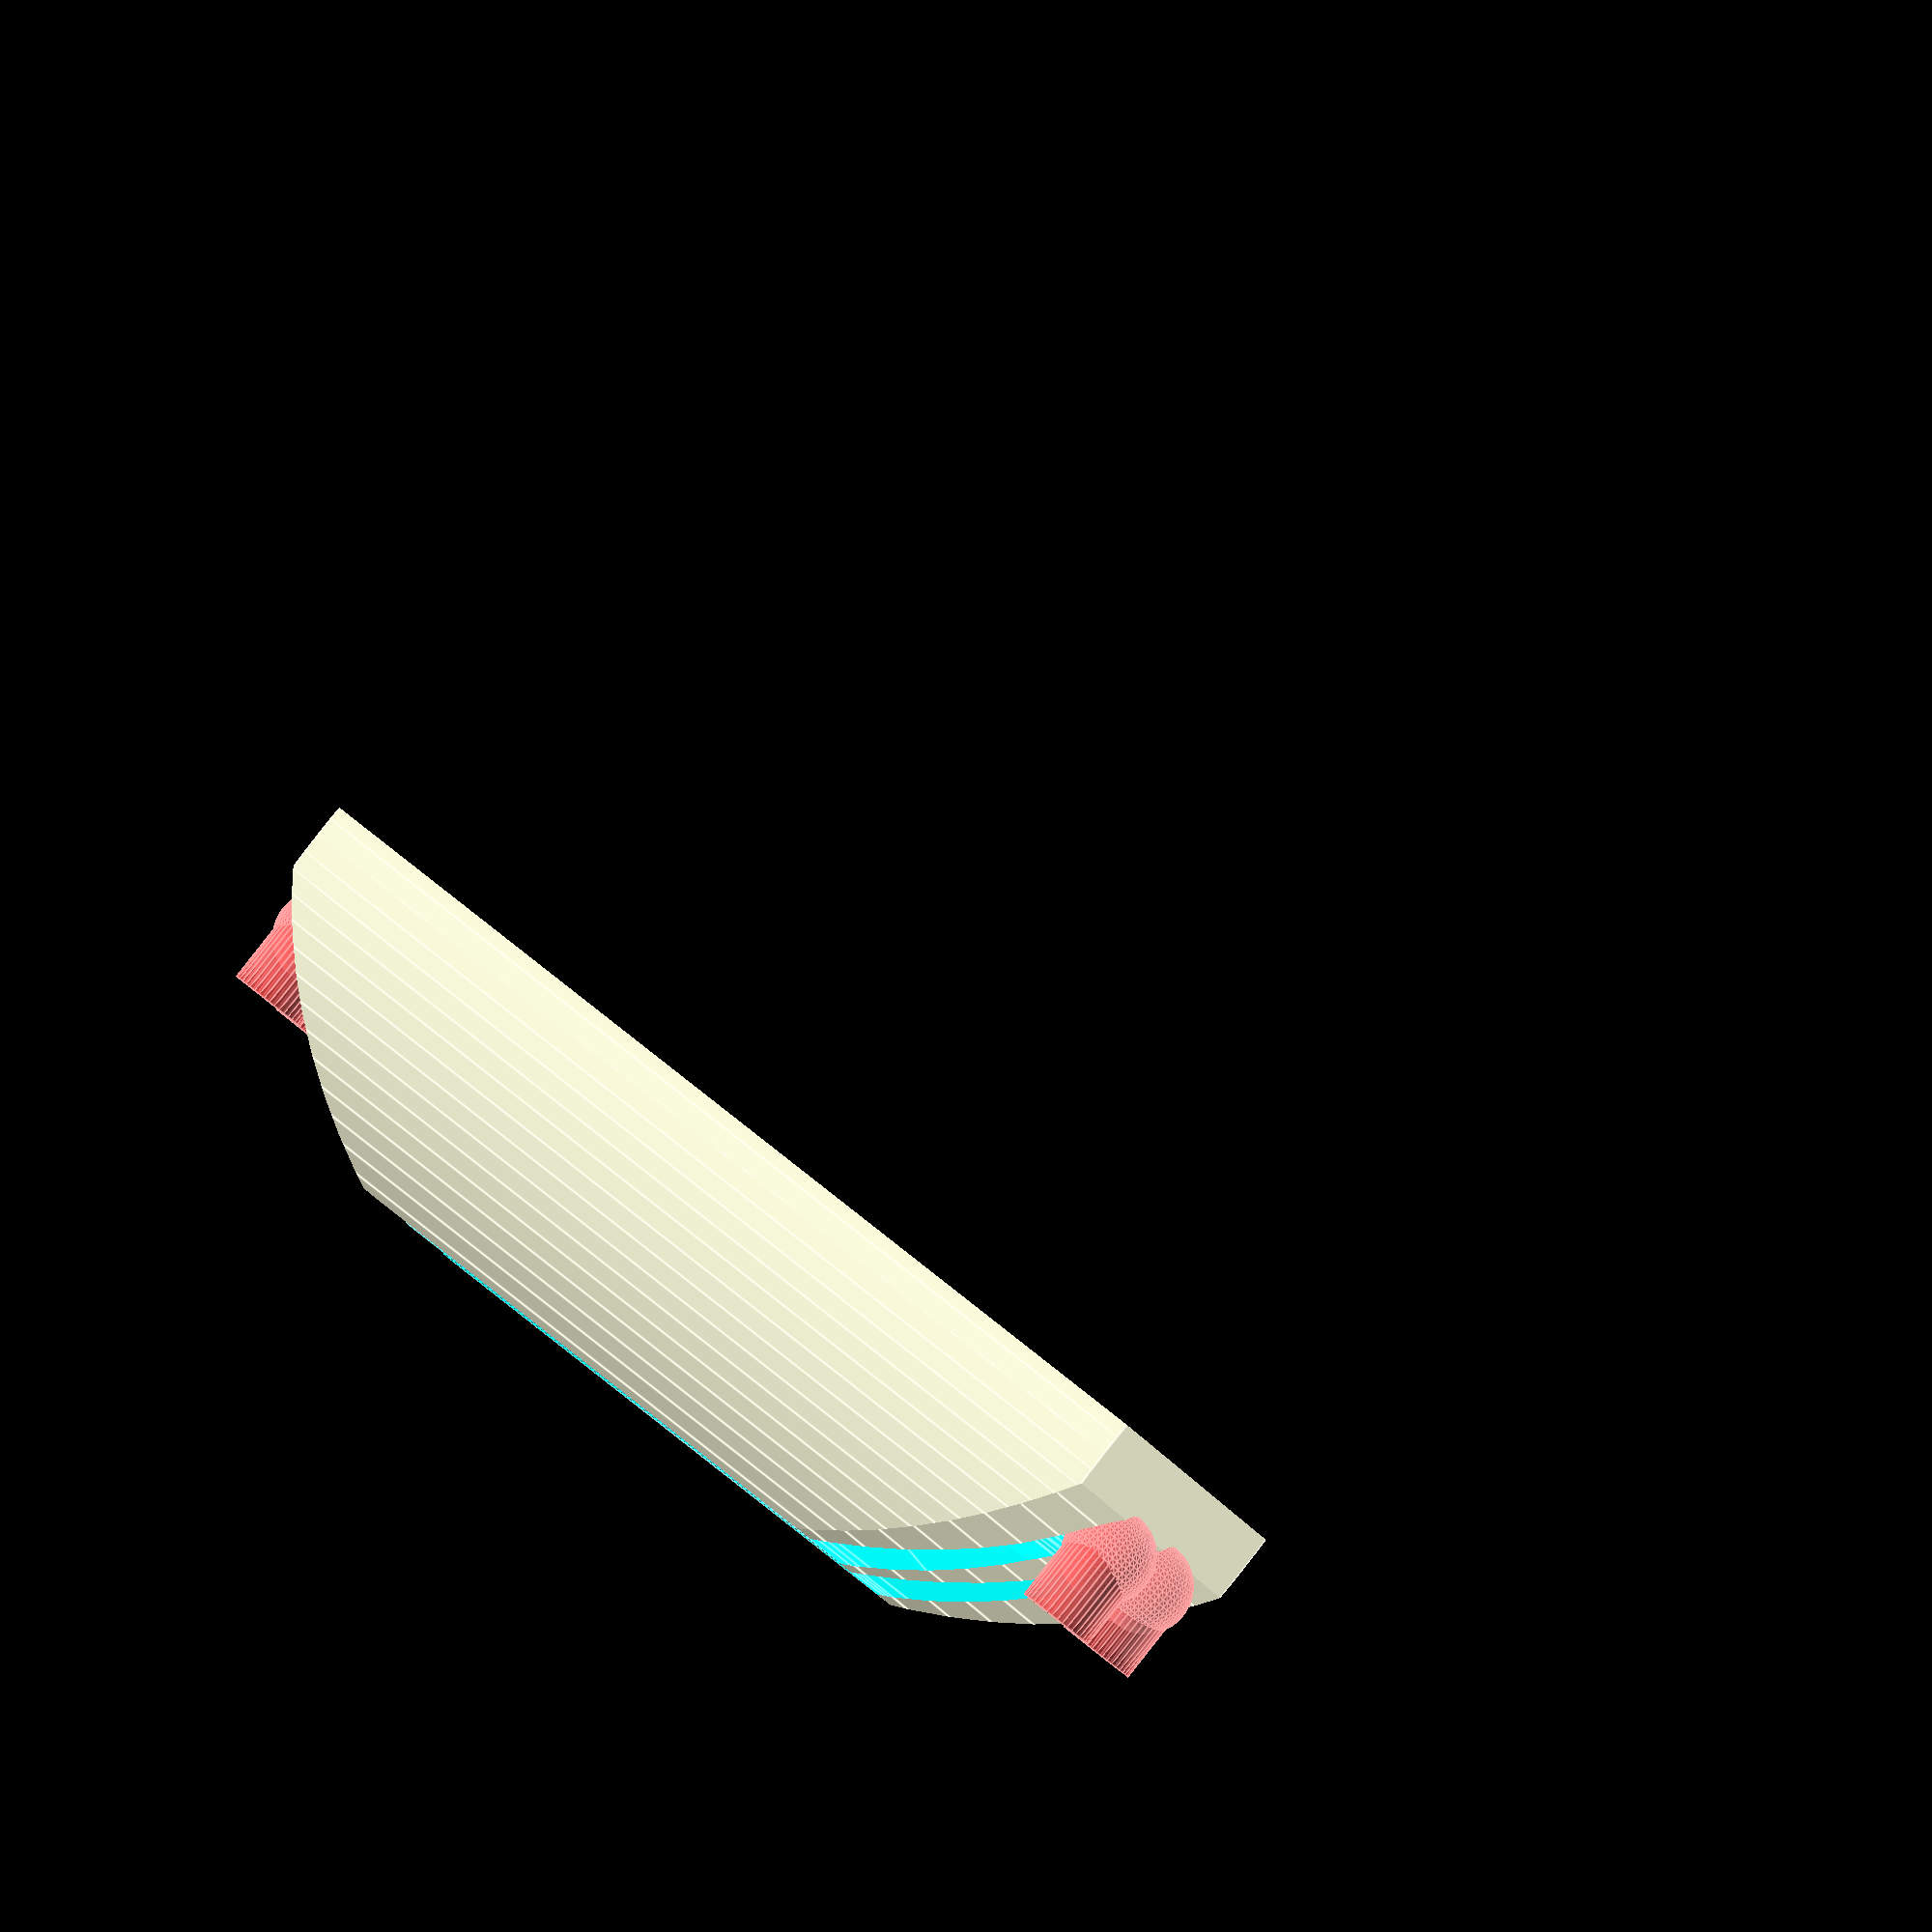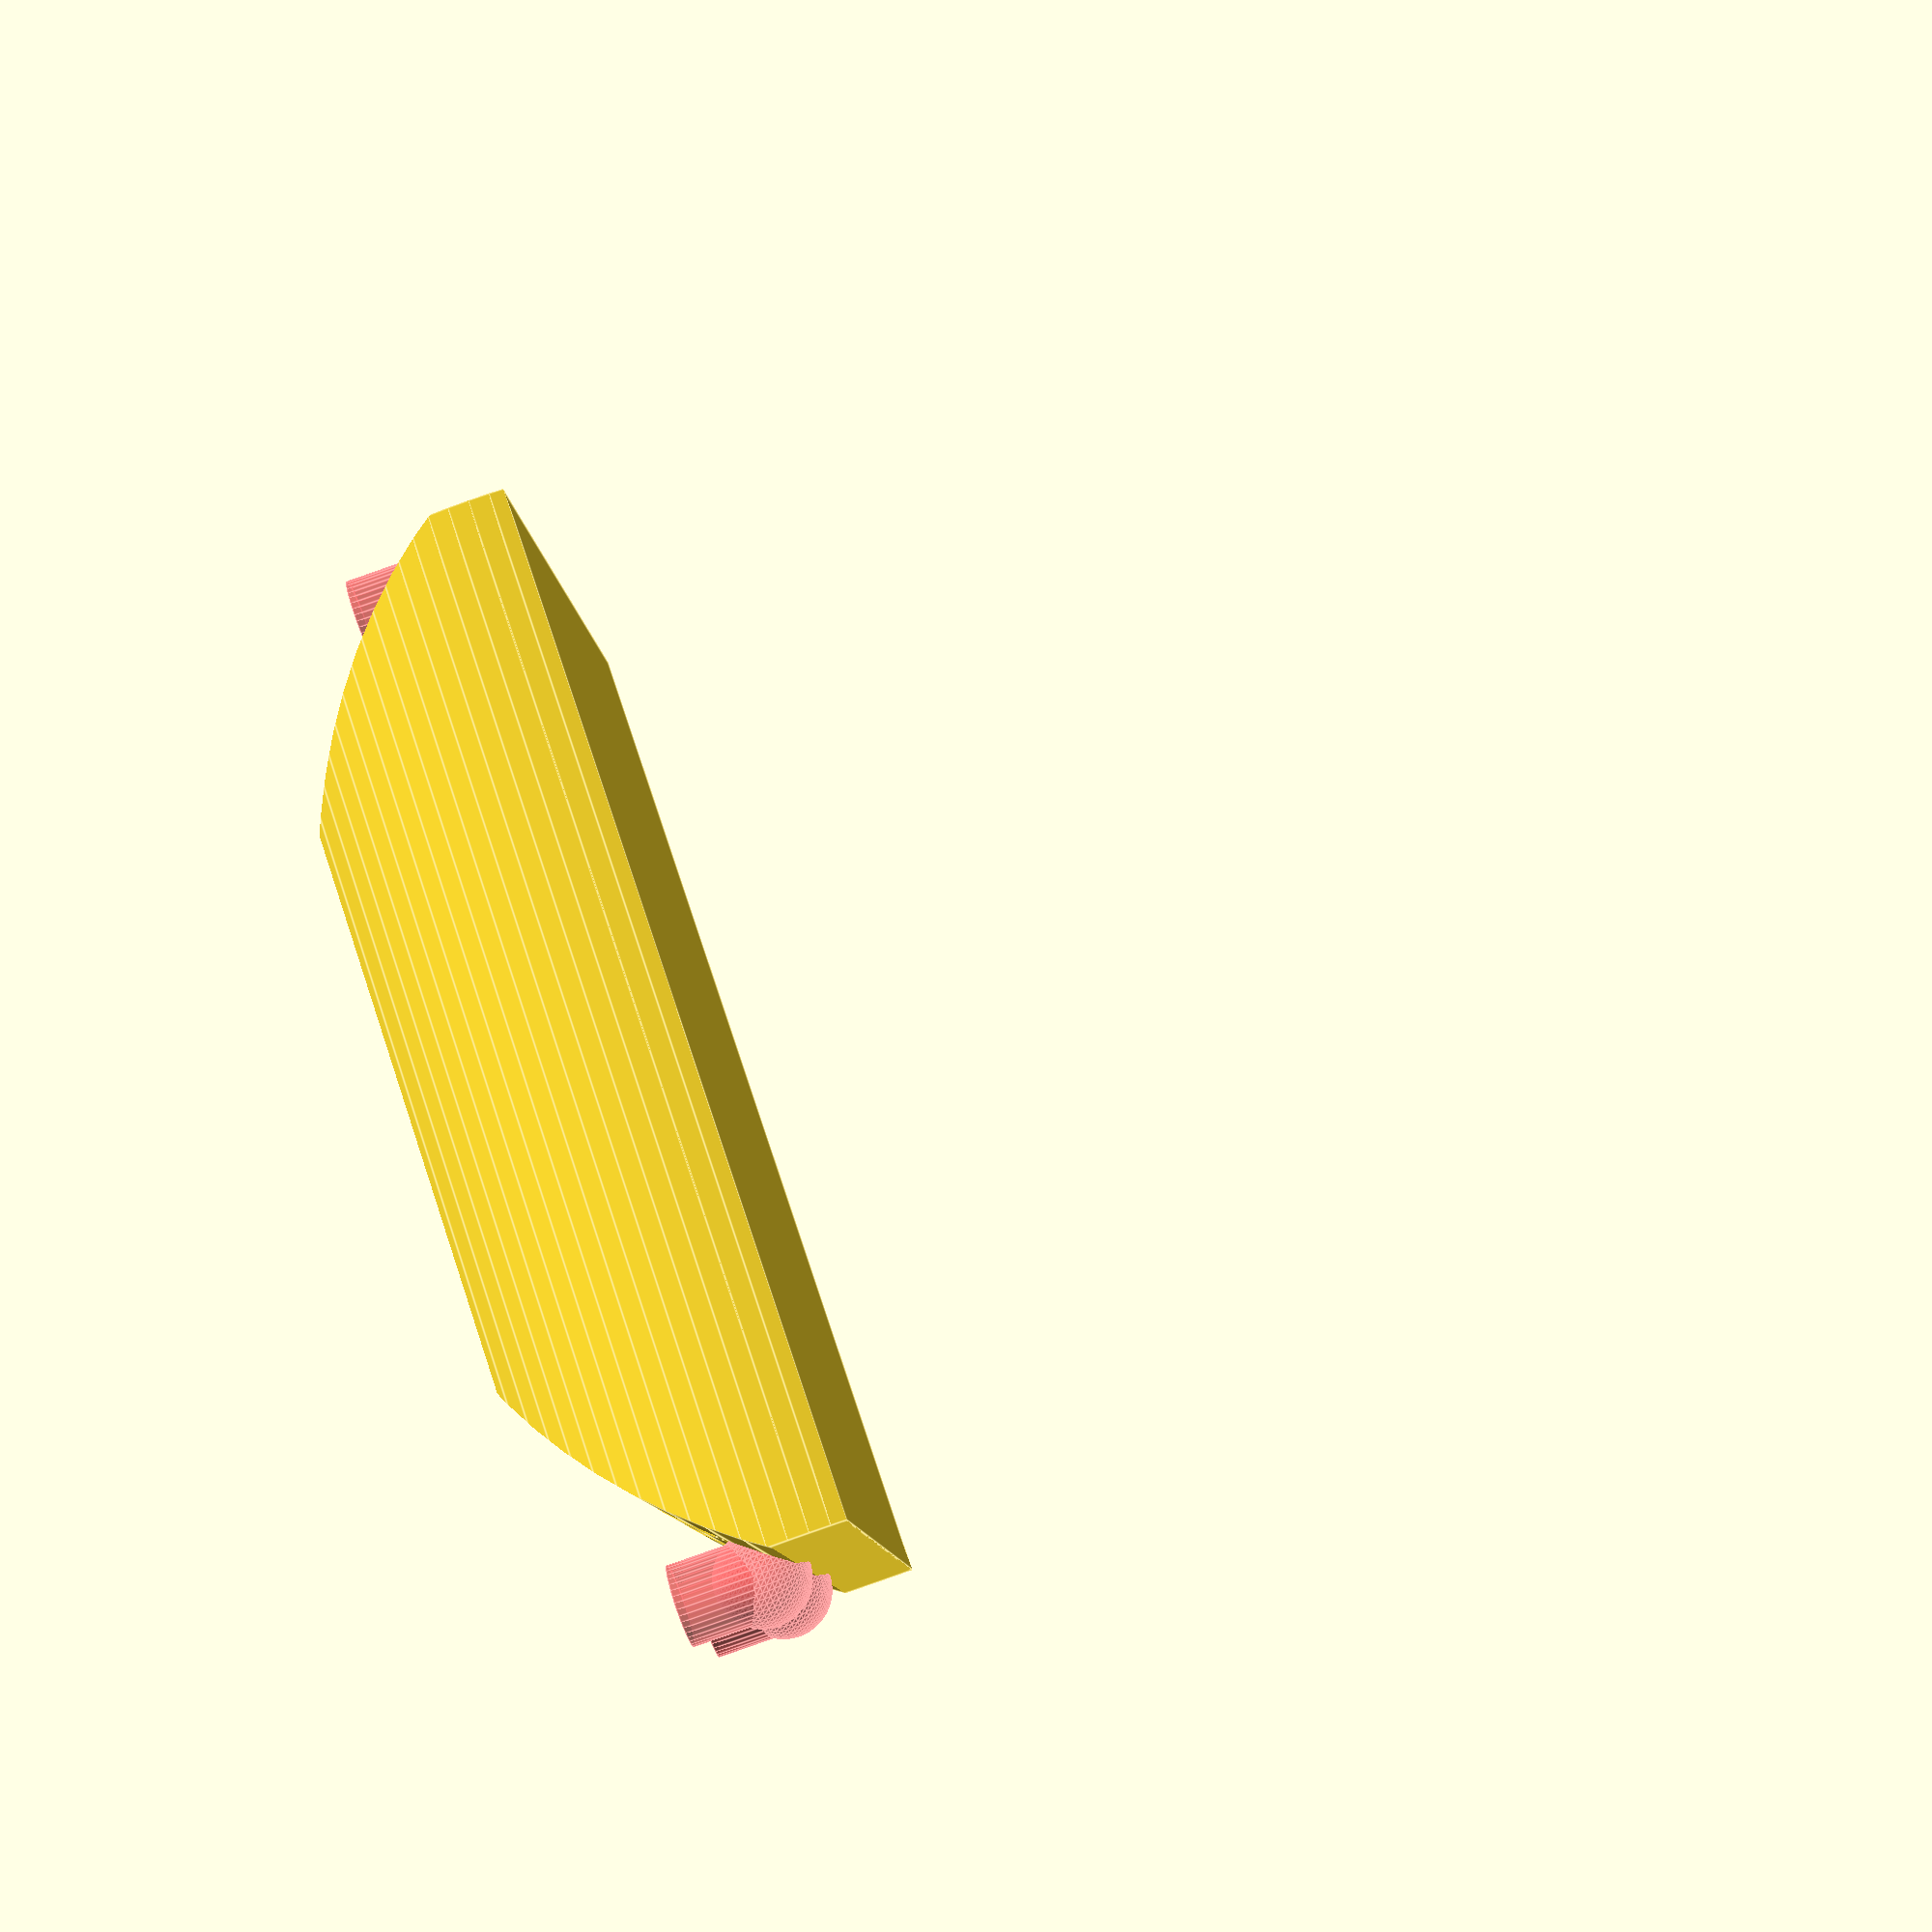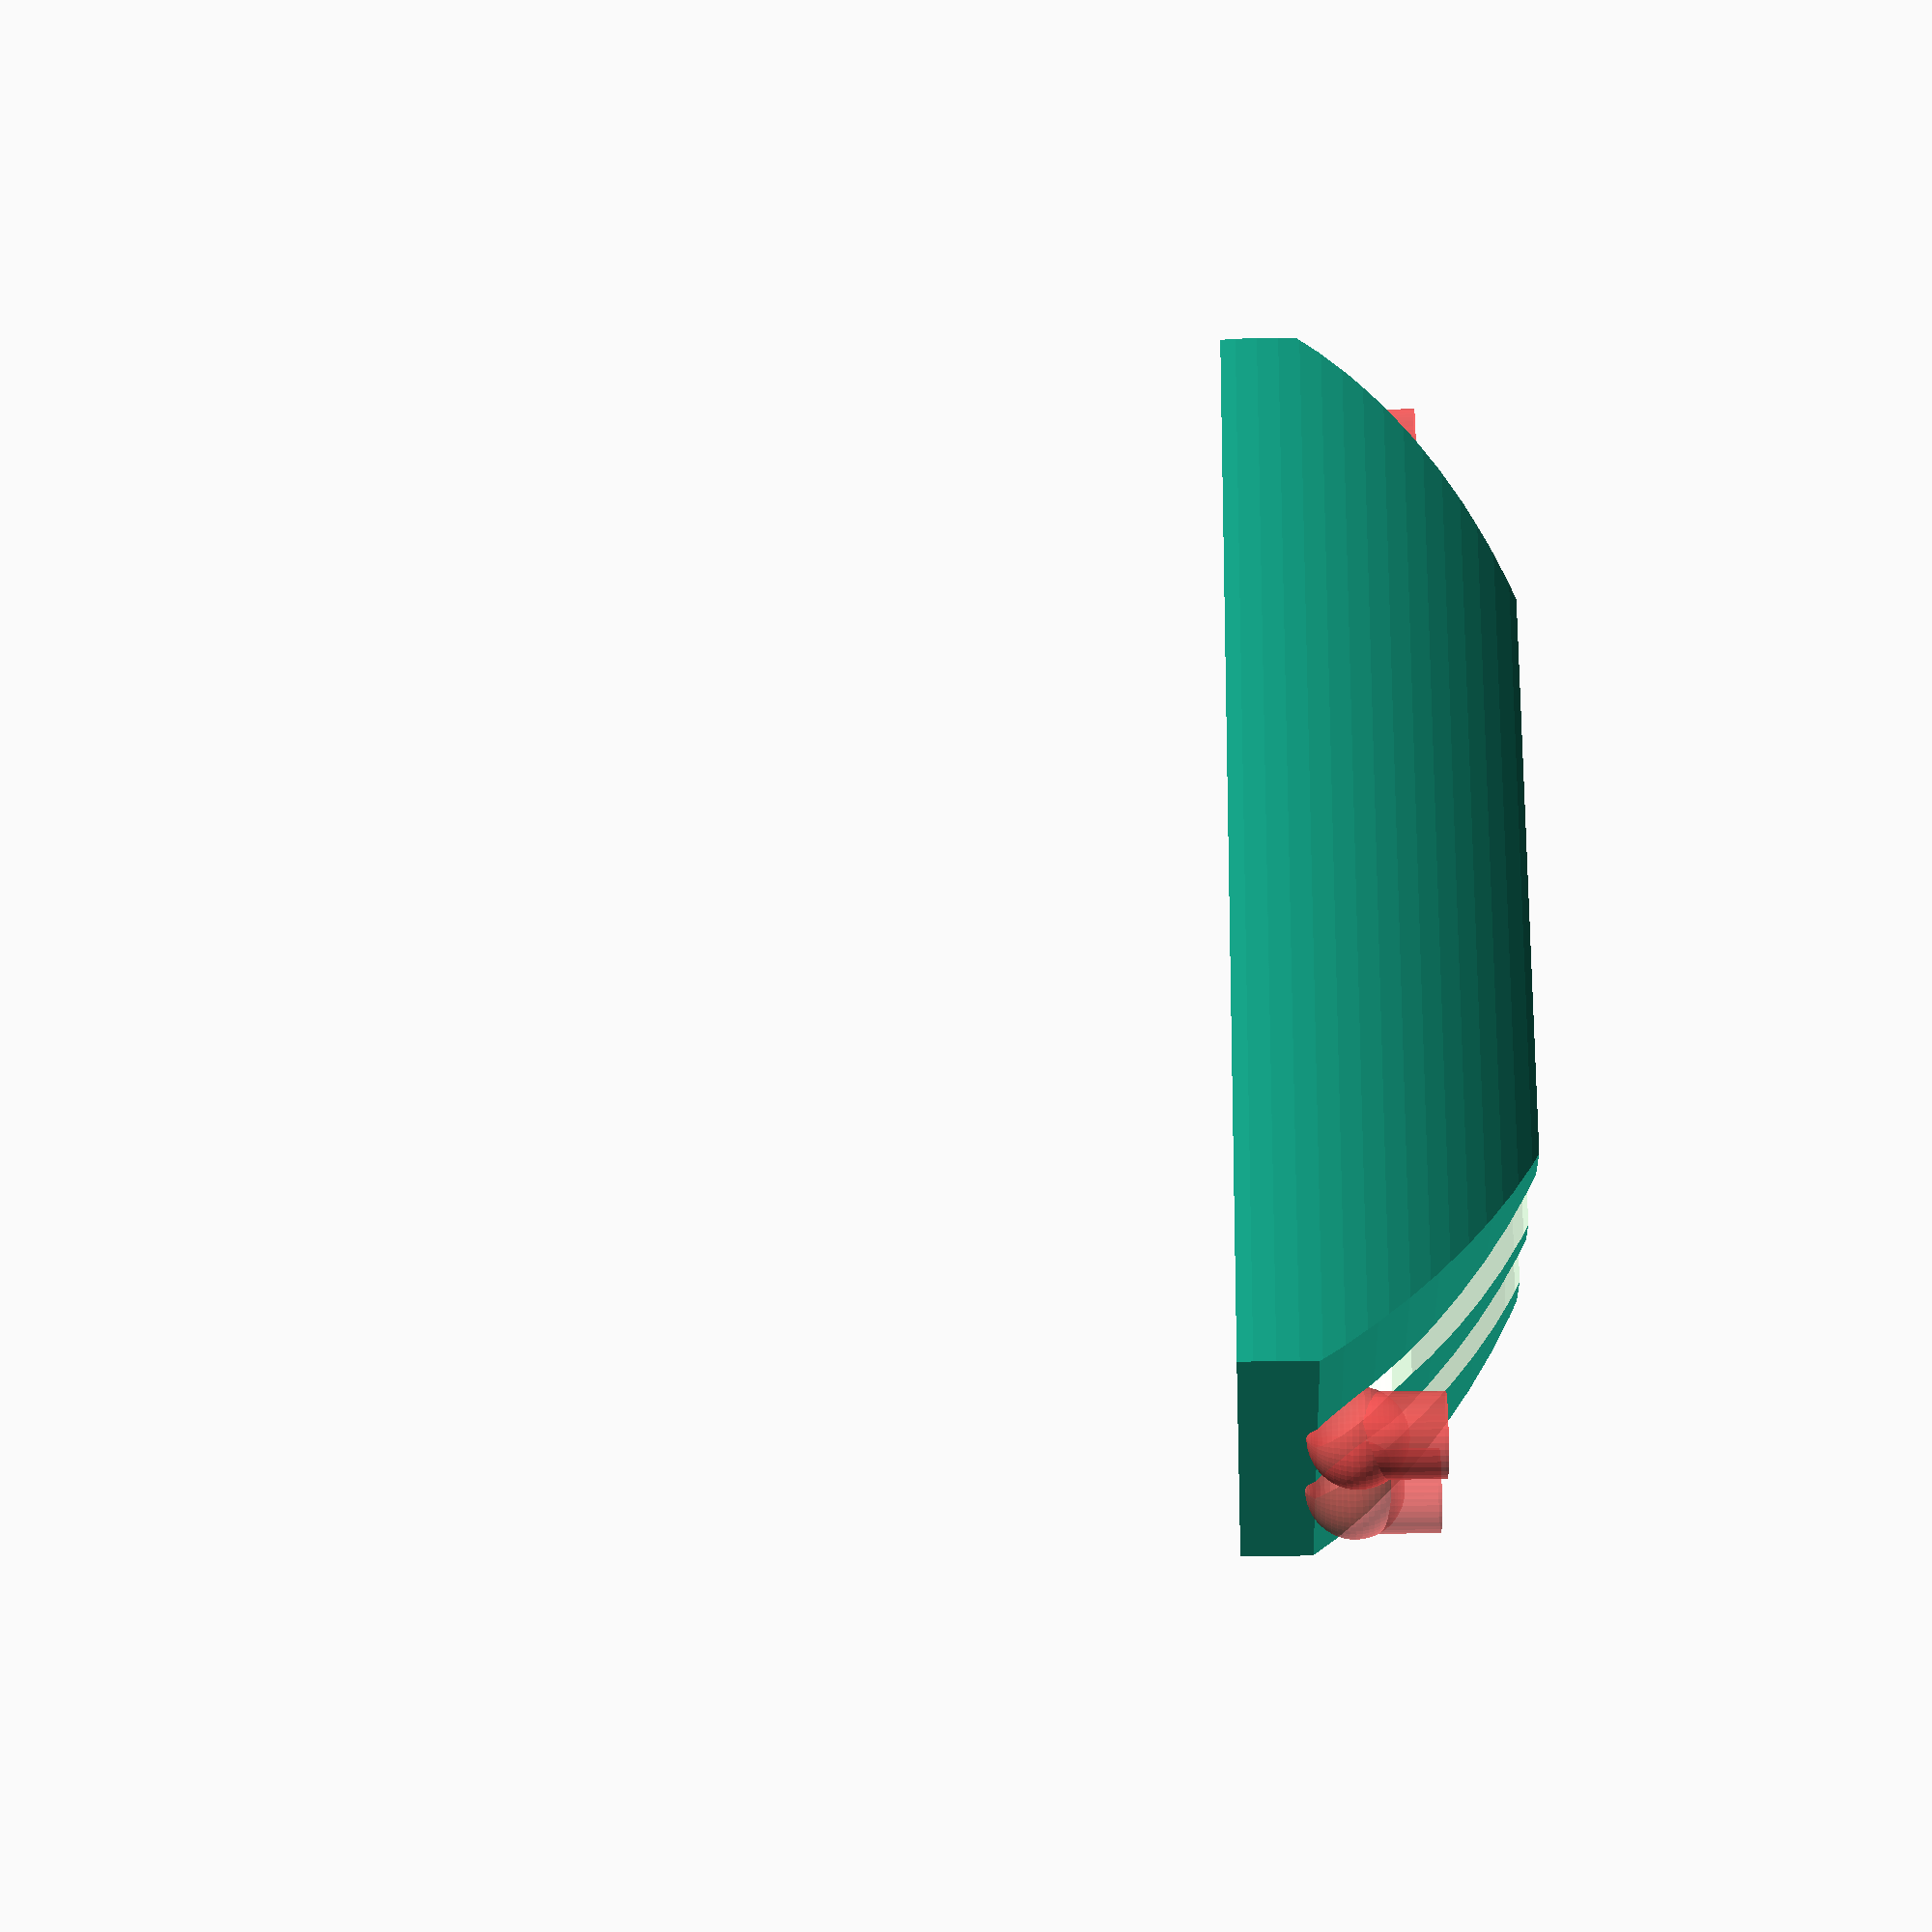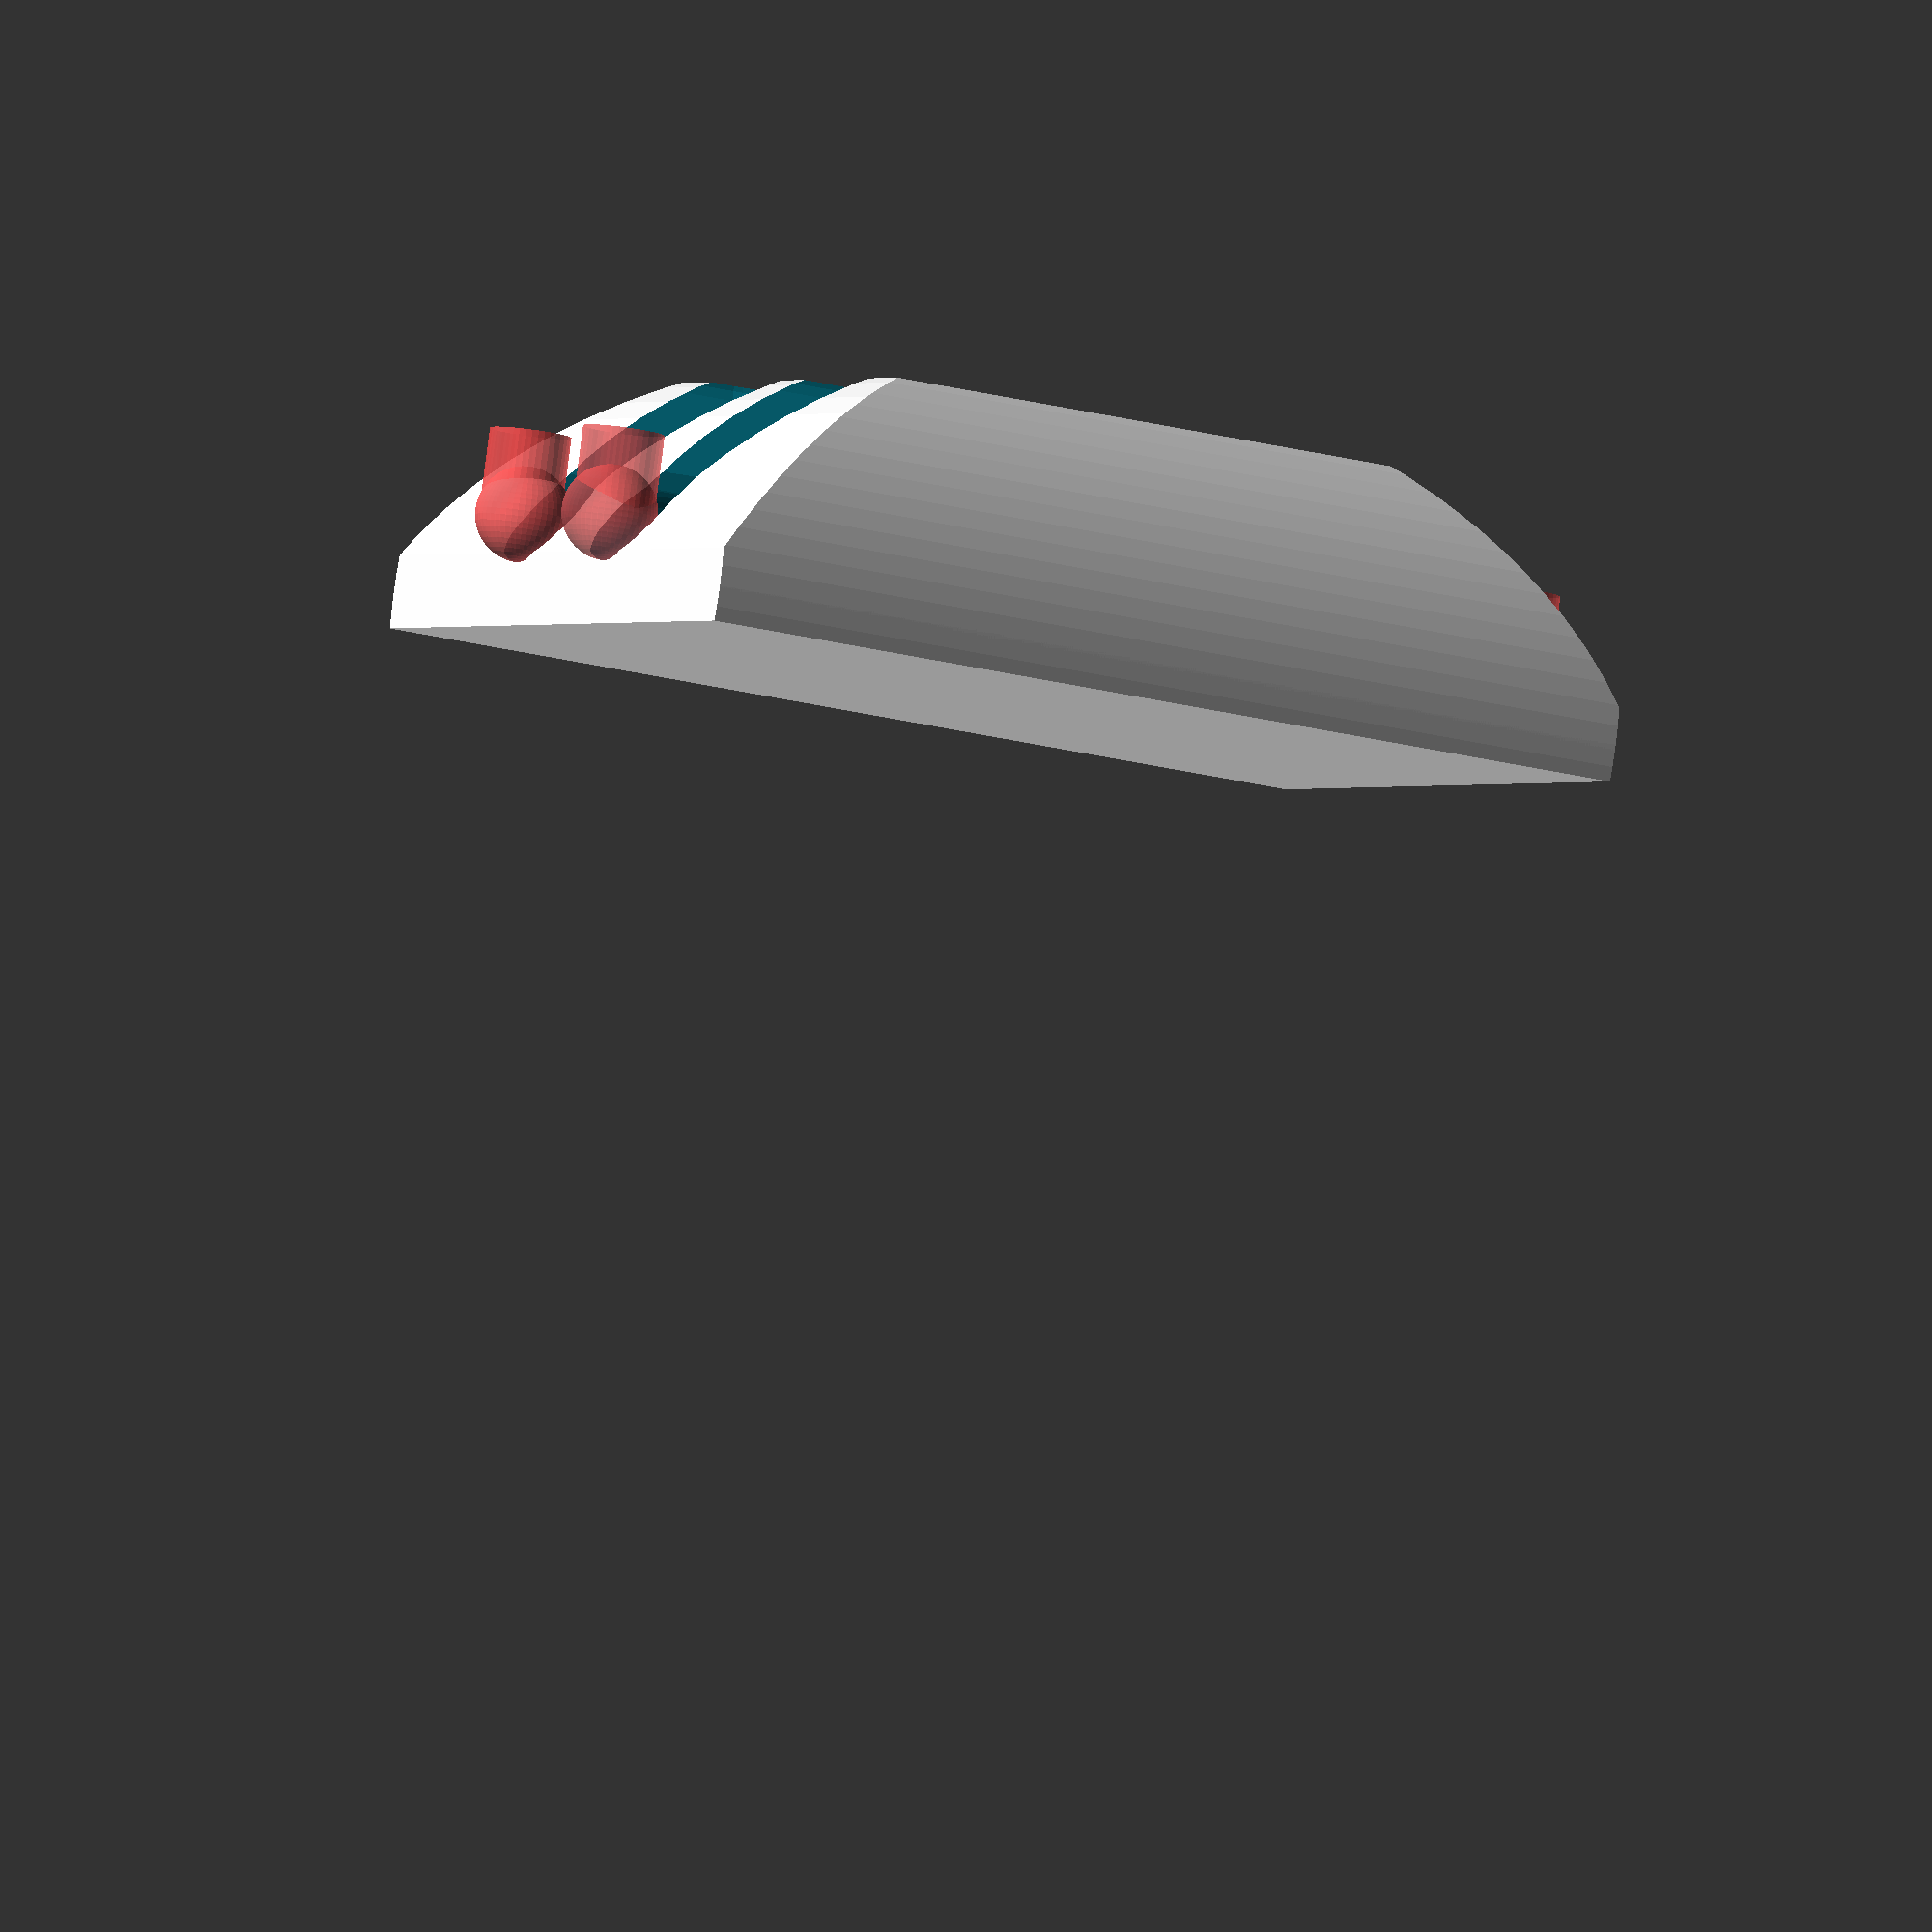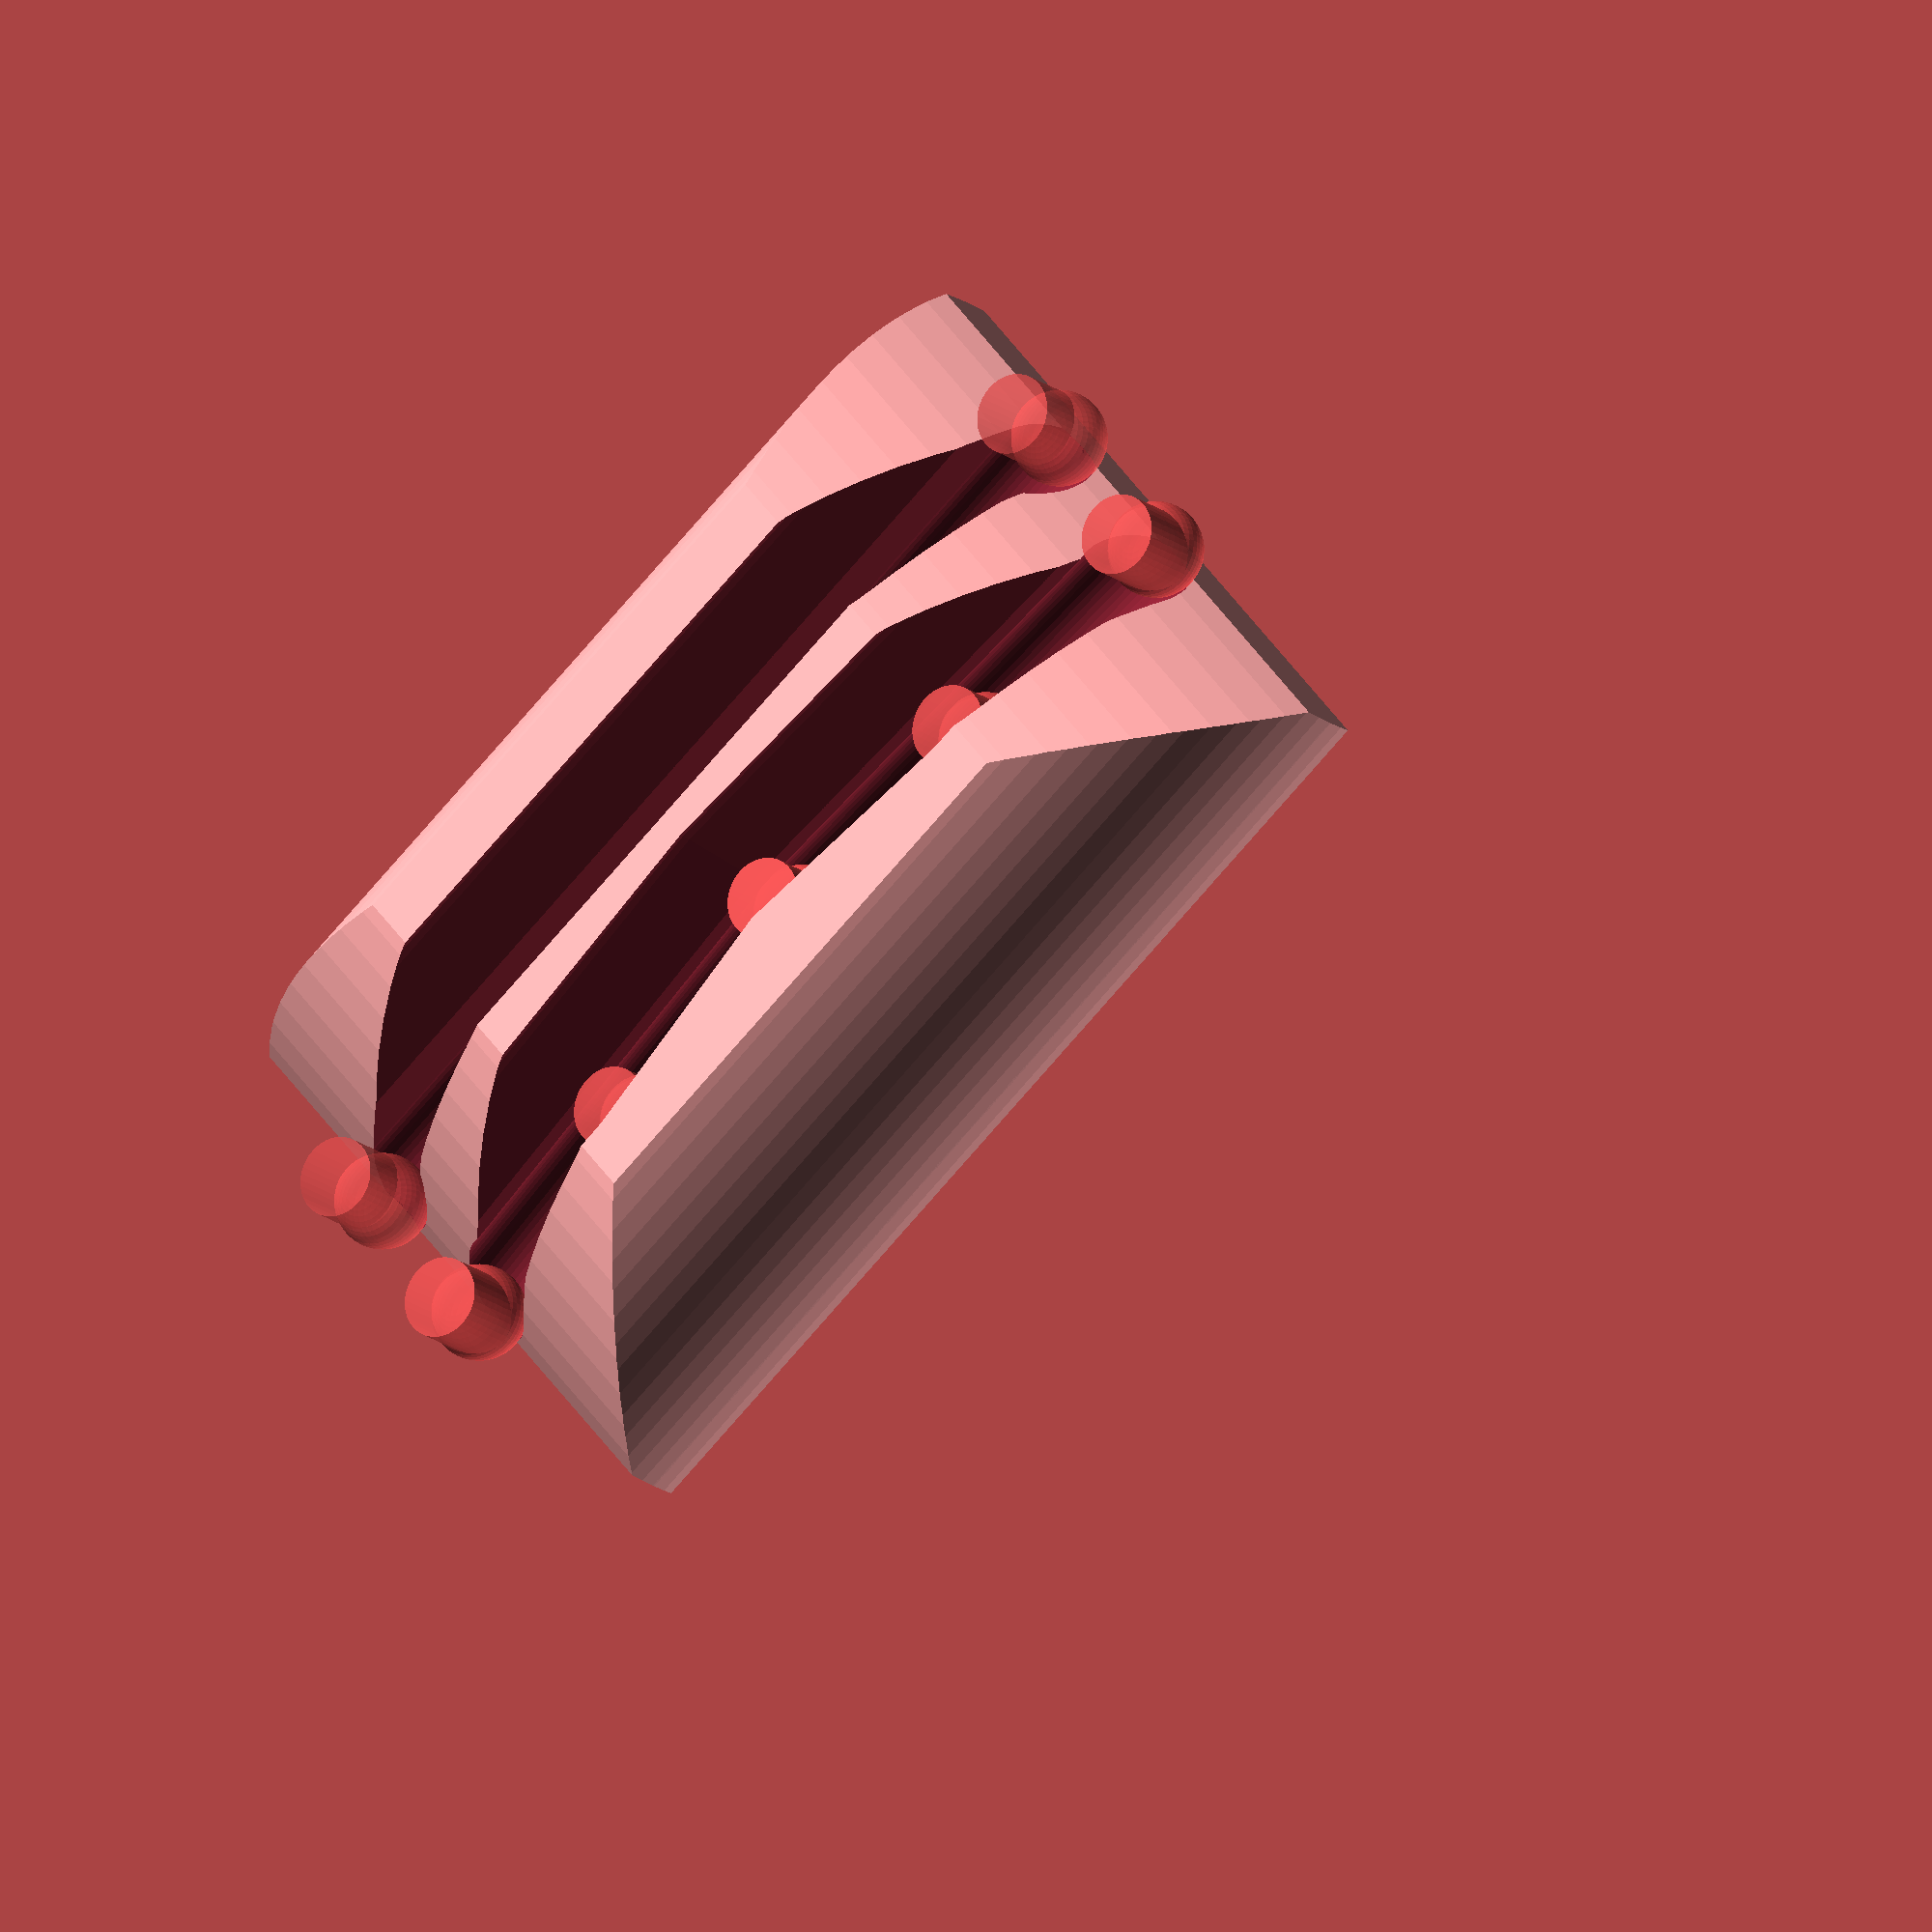
<openscad>

// POZOR!!! Pracovní verze - po přepracování prážek ještě nebylo testováno při tisku

length = 22;
height = 6;
width = 14;

fd = 1.75; // Filament diameter

d3 = 1.0; // Vule nabehu
d2 = -0.01; // Vule zuzeni;
d2R = -0.01; // Vule zuzeni - Prava drazka;
d1 = 0.3; // Vule pro filament

h1 = 1.5; // Vyska pevne casti
h2 = h1+fd/2; // Vyska stredu drazky

ww = 4; // Roztec
w1 = (width-ww)/2;
w2 = (width+ww)/2;
w3 = w2 - d1*2;


// Helper variables ...

$01 = 0.001;
$02 = 2*$01;
$03 = 3*$01;
$04 = 4*$01;
$05 = 5*$01;

// Printing and printer settings ... 

$plh = 0.35; // Printing Layer Height
$pl1 = 0.2; // First Layer Height
$pnd = 0.4; // Printer Nozzle Diameter

main();

module main() {
	difference() {
		body();
		laxGroove();
		fixGroove();
	}
}

// 
module laxGroove() {
	linear_hull([w1,0,h2],[w1,length,h2]) {
		translate([d1/2,0,0]) grooveFilament();
		grooveLock(d2);
		grooveShape(d2);
	}
}

module fixGroove() {
	len1 = length/4;
	len2 = length/2;
	len3 = length - len1;
	linear_hull([w2,0,h2],[w2,len1,h2]) {
		translate([-d1/2,0,0]) grooveFilament();
		grooveLock(d2R);
		grooveShape(d2R);
	}
	linear_hull([w2,len1,h2],[w3,len2,h2]) {
		translate([-d1/2,0,0]) grooveFilament();
		grooveLock(d2R);
		grooveShape(d2R);
	}
	linear_hull([w3,len2,h2],[w2,len3,h2]) {
		translate([-d1/2,0,0]) grooveFilament();
		grooveLock(d2R);
		grooveShape(d2R);
	}
	linear_hull([w2,len3,h2],[w2,length,h2]) {
		translate([-d1/2,0,0]) grooveFilament();
		grooveLock(d2R);
		grooveShape(d2R);
	}

	linear_hull([w2,0,h2],[w3,len2,h2]) {
		translate([-d1/2,0,0]) grooveFilament();
		grooveLock(d2R);
		grooveShape(d2R);
	}
	linear_hull([w3,len2,h2],[w2,length,h2]) {
		translate([-d1/2,0,0]) grooveFilament();
		grooveLock(d2R);
		grooveShape(d2R);
	}
}

module linear_hull(a,b) {
	for (i = [0:$children-1]) {
		hull() {
			translate(a) children(i);
			translate(b) children(i);
		}
	}
}

module linear_translate(a,b,n=100) {
	d = (b-a)/n;
	for (i=[0:n]) {
		// echo("x",a+d*i);
		translate(a+d*i) children();
	}
}


module grooveFilament() {
	#sphere(d=fd+d1, $fn=50);
}
module grooveLock(d2) {
	translate([0,0,0])
	#cylinder(d=fd+d2, fd, $fn=40);
}
module grooveShape(d2) {
	shift = fd/2 + $plh;
	translate([0,0,shift])
	hull() {
		translate([0,0,0]) sphere(d=fd+d2, $fn=40);
		translate([0,0,height-shift-fd/2-h1+$01]) sphere(d=fd+d3, $fn=40);
	}
	// cylinder(d1=fd+d2, d2=fd+d3, height-shift-fd/2-h1+$01, $fn=4);
}


module body() {
	$fn=100;
	intersection() {
		cube([width,length,height]);
		translate([width/2,0,h1/2]) rotate([-90,0,0]) cylinder(d=width,length);
		translate([0,length/2,-length*0.26]) rotate([0,90,0]) cylinder(d=length*1.2,width);
	}
}

</openscad>
<views>
elev=90.5 azim=74.4 roll=141.8 proj=o view=edges
elev=87.7 azim=255.9 roll=109.3 proj=p view=edges
elev=196.6 azim=5.5 roll=266.7 proj=p view=solid
elev=275.0 azim=60.2 roll=187.4 proj=o view=wireframe
elev=16.4 azim=49.7 roll=31.5 proj=o view=wireframe
</views>
